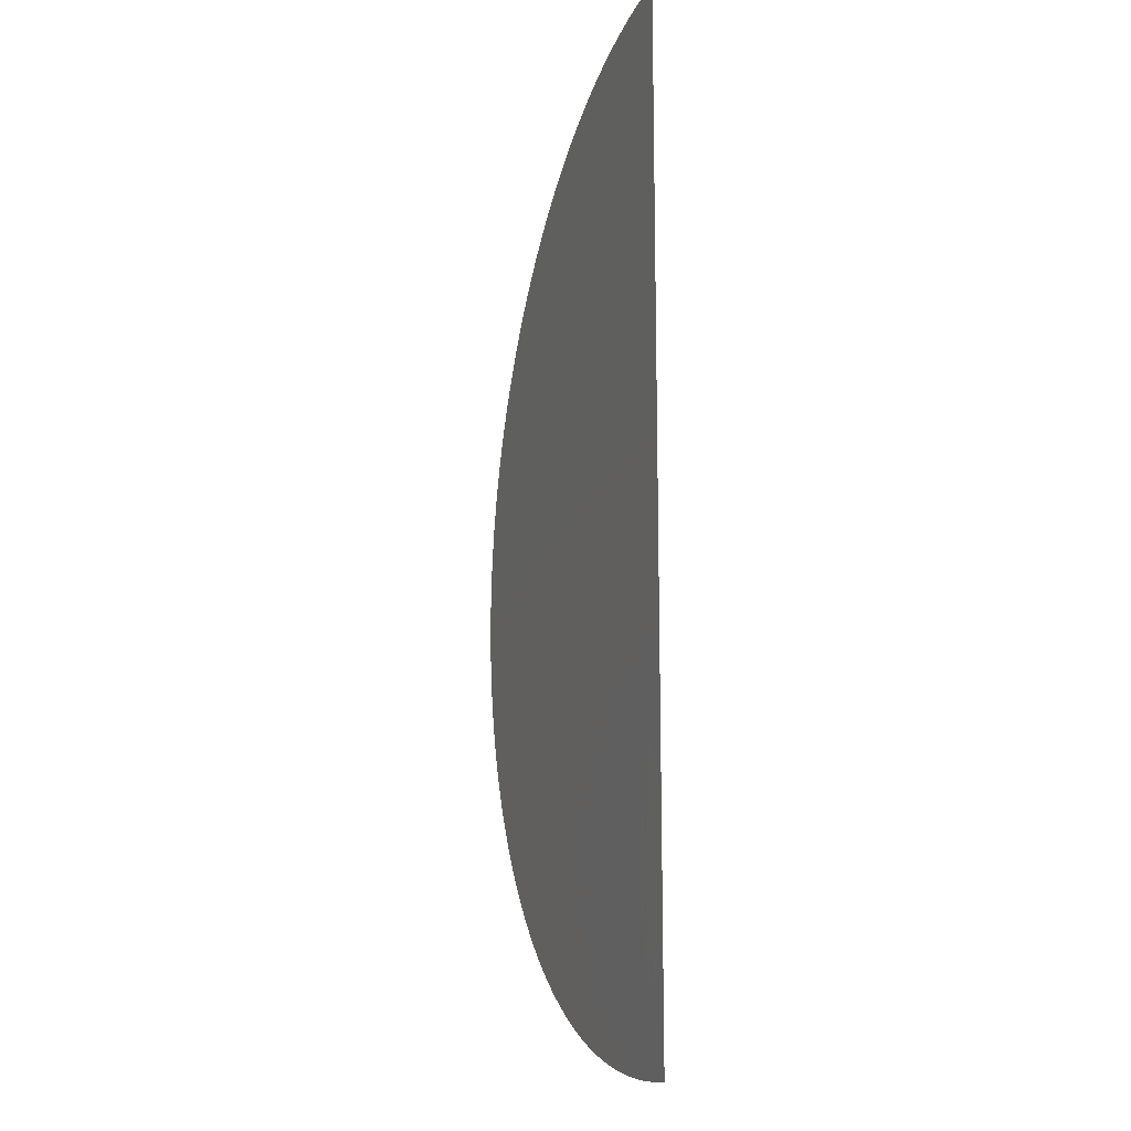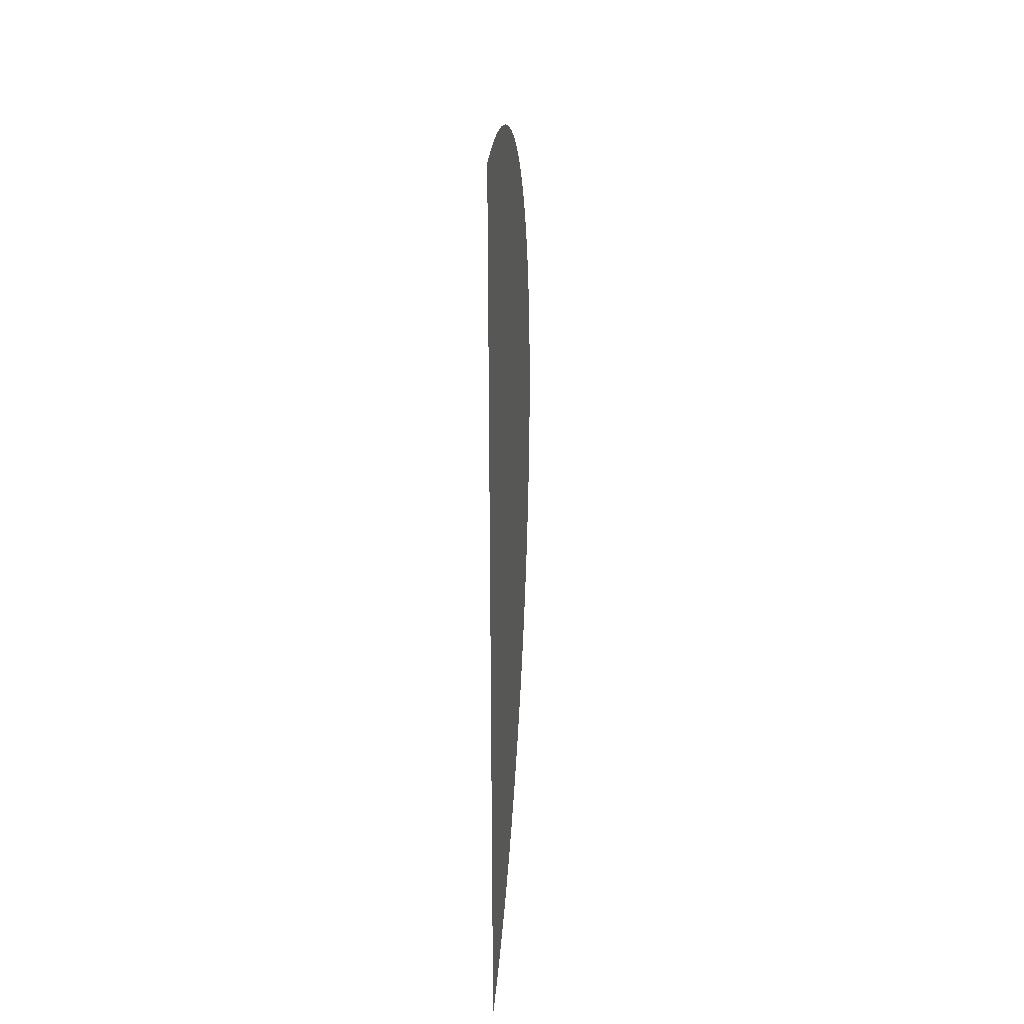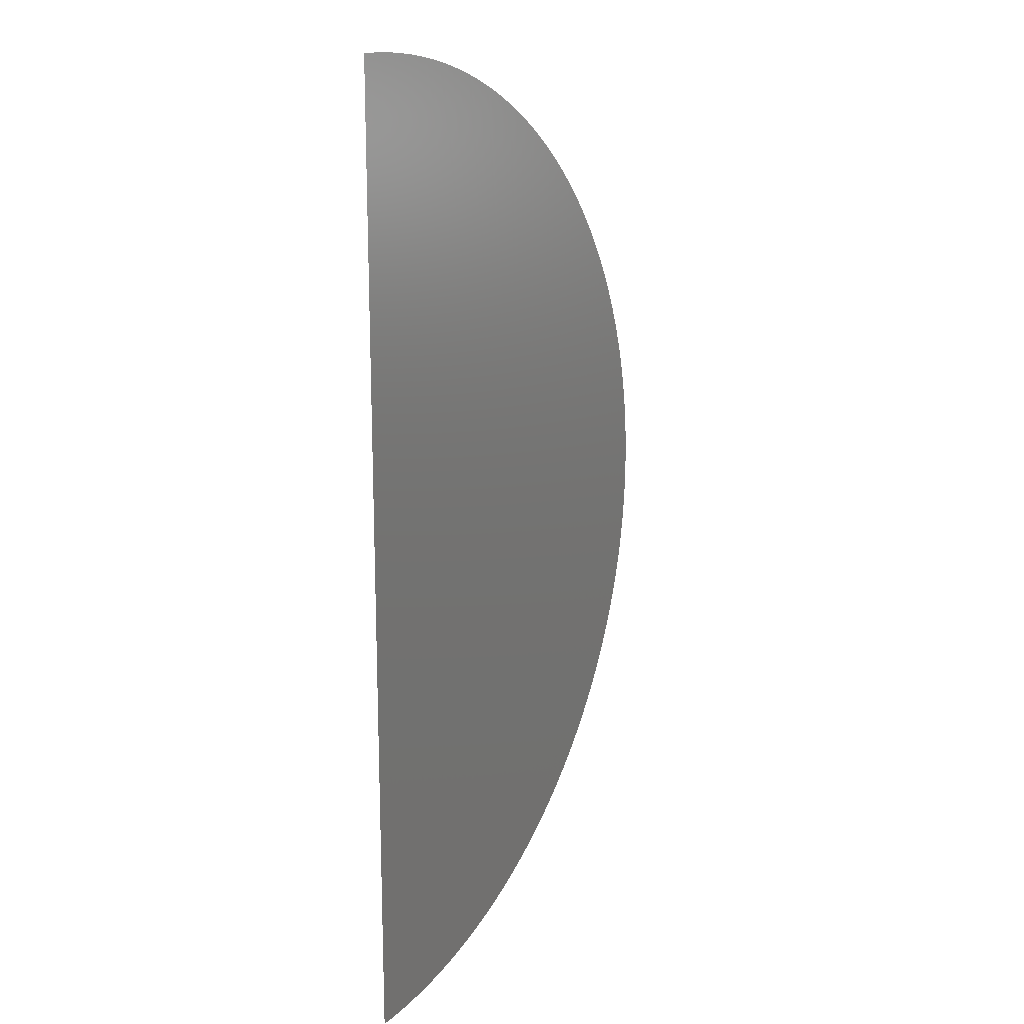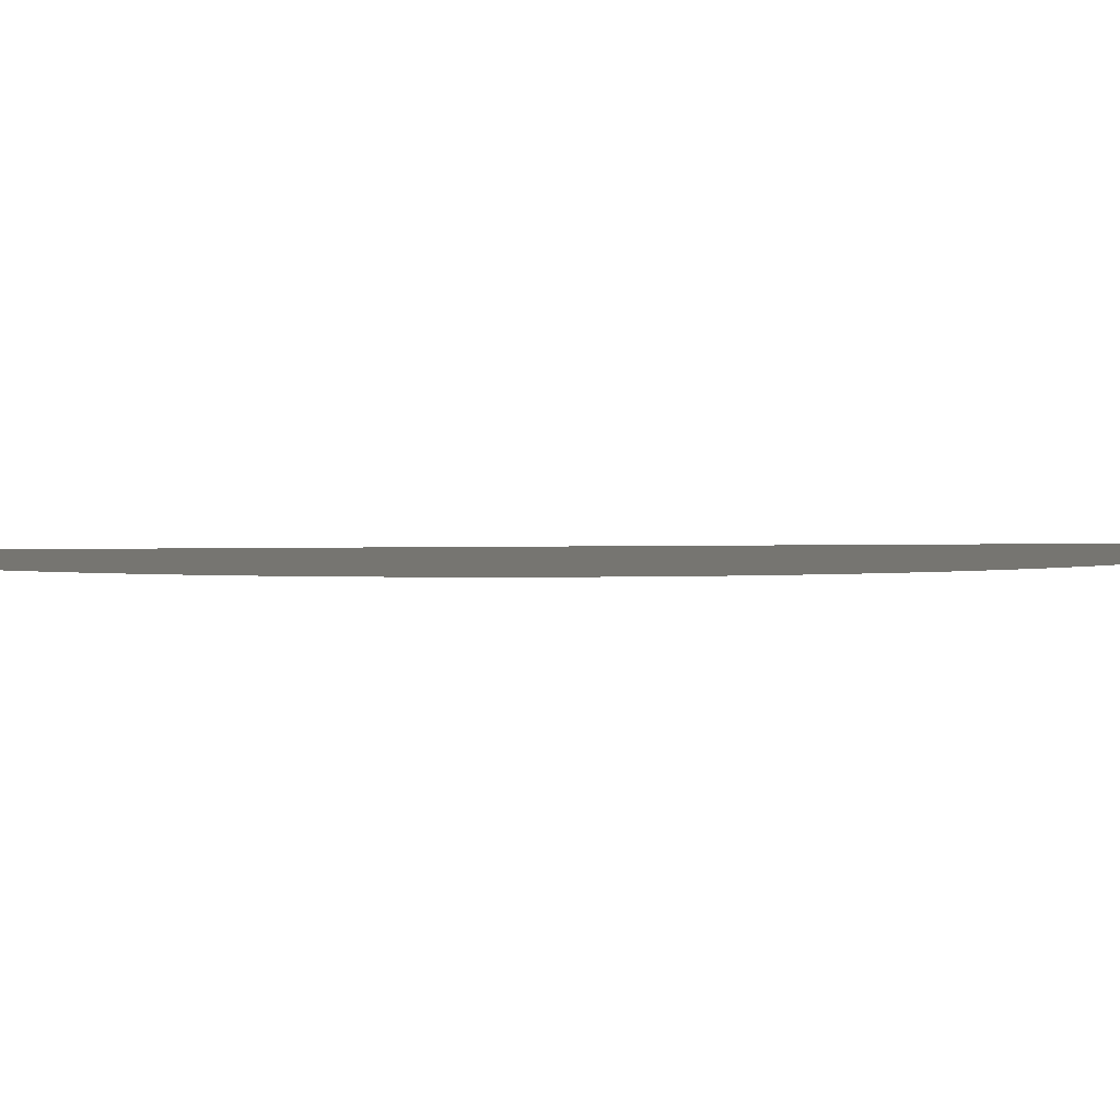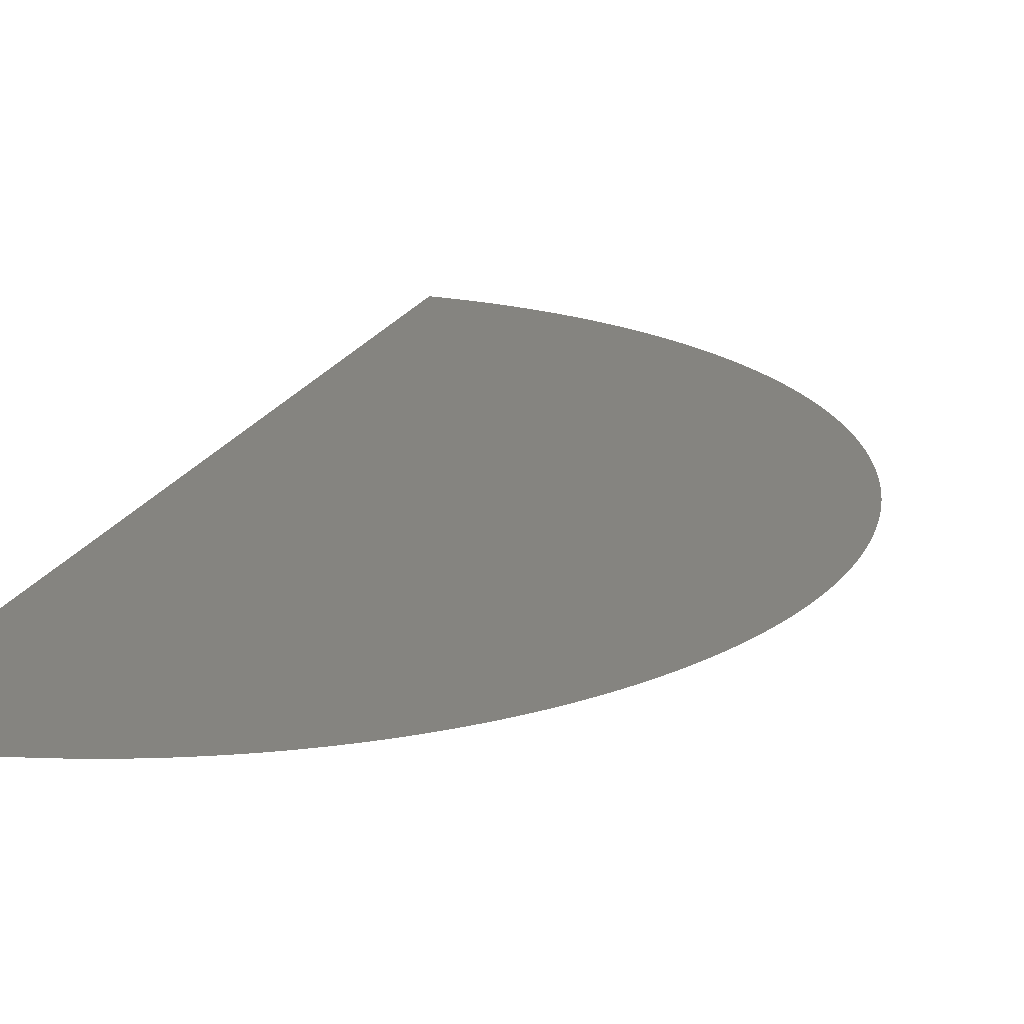
<metadata>
{"format":"stl","ext":"stl","renderer":"f3d","projection":"perspective","resolution":1024,"background":"white","views":[{"elev":-14.9,"azim":-108.9,"up":"+Y"},{"elev":31.7,"azim":-85.2,"up":"+Y"},{"elev":17.0,"azim":-57.5,"up":"+Y"},{"elev":2.2,"azim":81.2,"up":"+Z"},{"elev":19.7,"azim":19.2,"up":"+Z"}]}
</metadata>
<code>
# stl→obj: 362 verts, 360 faces
v 0.3161 -18.16 1000
v 0 18.16 1000
v 0.158 -18.16 1000
v -1.187e-13 -18.16 1000
v 0.4741 -18.15 1000
v 0.632 -18.15 1000
v 0.7899 -18.14 1000
v 6.931 -16.79 1000
v 7.077 -16.72 1000
v 7.222 -16.66 1000
v 9.465 -15.5 1000
v 9.599 -15.42 1000
v 0.9478 -18.14 1000
v 1.106 -18.13 1000
v 1.263 -18.12 1000
v 7.367 -16.6 1000
v 7.511 -16.53 1000
v 7.655 -16.47 1000
v 7.798 -16.4 1000
v 7.94 -16.33 1000
v 8.082 -16.26 1000
v 9.33 -15.58 1000
v 9.999 -15.16 1000
v 10.13 -15.07 1000
v 4.535 -17.58 1000
v 4.687 -17.54 1000
v 10.26 -14.98 1000
v 10.39 -14.89 1000
v 0.158 18.16 1000
v 4.84 -17.5 1000
v 4.992 -17.46 1000
v 5.144 -17.42 1000
v 8.223 -16.19 1000
v 8.364 -16.12 1000
v 8.504 -16.05 1000
v 8.643 -15.97 1000
v 8.782 -15.9 1000
v 8.92 -15.82 1000
v 9.057 -15.74 1000
v 9.194 -15.66 1000
v 1.421 18.1 1000
v 1.263 18.12 1000
v 1.421 -18.1 1000
v 1.578 -18.09 1000
v 1.736 -18.08 1000
v 1.893 -18.06 1000
v 2.05 -18.04 1000
v 2.207 -18.03 1000
v 2.364 -18.01 1000
v 2.52 -17.98 1000
v 2.677 -17.96 1000
v 5.295 -17.37 1000
v 5.446 -17.32 1000
v 5.597 -17.28 1000
v 9.733 -15.33 1000
v 9.866 -15.25 1000
v 6.195 17.07 1000
v 6.046 17.12 1000
v 3.3 17.86 1000
v 3.145 17.89 1000
v 2.05 18.04 1000
v 1.893 18.06 1000
v 2.833 -17.94 1000
v 2.989 -17.91 1000
v 3.145 -17.89 1000
v 3.3 -17.86 1000
v 3.456 -17.83 1000
v 3.611 -17.8 1000
v 3.765 -17.77 1000
v 3.92 -17.73 1000
v 4.074 -17.7 1000
v 5.747 -17.23 1000
v 5.897 -17.18 1000
v 6.046 -17.12 1000
v 6.195 -17.07 1000
v 6.343 -17.02 1000
v 6.491 -16.96 1000
v 6.638 -16.9 1000
v 6.785 -16.84 1000
v 17.56 4.611 1000
v 17.6 4.458 1000
v 17.64 4.305 1000
v 2.207 18.03 1000
v 1.736 18.08 1000
v 1.578 18.09 1000
v 0.7899 18.14 1000
v 0.632 18.15 1000
v 4.228 -17.66 1000
v 4.381 -17.62 1000
v 17.25 -5.672 1000
v 10.52 -14.8 1000
v 10.65 -14.71 1000
v 5.897 17.18 1000
v 5.747 17.23 1000
v 5.597 17.28 1000
v 5.144 17.42 1000
v 4.992 17.46 1000
v 4.84 17.5 1000
v 4.687 17.54 1000
v 4.228 17.66 1000
v 4.074 17.7 1000
v 3.92 17.73 1000
v 3.765 17.77 1000
v 2.989 17.91 1000
v 2.833 17.94 1000
v 2.677 17.96 1000
v 1.106 18.13 1000
v 0.9478 18.14 1000
v 0.4741 18.15 1000
v 0.3161 18.16 1000
v 10.9 -14.52 1000
v 15.46 -9.532 1000
v 15.54 -9.397 1000
v 16.63 -7.295 1000
v 16.69 -7.15 1000
v 16.75 -7.004 1000
v 16.82 -6.858 1000
v 17.35 -5.371 1000
v 17.39 -5.22 1000
v 17.44 -5.068 1000
v 17.48 -4.916 1000
v 17.87 -3.223 1000
v 17.9 -3.067 1000
v 17.52 4.764 1000
v 17.48 4.916 1000
v 17.44 5.068 1000
v 17.39 5.22 1000
v 17.35 5.371 1000
v 17.3 5.521 1000
v 17.25 5.672 1000
v 17.2 5.822 1000
v 17.15 5.971 1000
v 17.1 6.12 1000
v 17.04 6.269 1000
v 16.99 6.417 1000
v 16.3 8.011 1000
v 16.37 7.869 1000
v 16.43 7.726 1000
v 11.77 13.83 1000
v 11.65 13.93 1000
v 5.446 17.32 1000
v 5.295 17.37 1000
v 3.611 17.8 1000
v 3.456 17.83 1000
v 2.52 17.98 1000
v 2.364 18.01 1000
v 15.2 -9.933 1000
v 15.29 -9.8 1000
v 11.15 -14.33 1000
v 10.78 -14.62 1000
v 17.2 -5.822 1000
v 17.15 -5.971 1000
v 17.3 -5.521 1000
v 17.78 -3.688 1000
v 17.75 -3.843 1000
v 17.71 -3.997 1000
v 17.9 3.067 1000
v 17.87 3.223 1000
v 17.84 3.378 1000
v 17.81 3.533 1000
v 17.78 3.688 1000
v 17.75 3.843 1000
v 7.511 16.53 1000
v 7.367 16.6 1000
v 7.222 16.66 1000
v 7.077 16.72 1000
v 11.03 -14.43 1000
v 15.37 -9.666 1000
v 16.43 -7.726 1000
v 16.5 -7.583 1000
v 16.57 -7.439 1000
v 16.87 -6.712 1000
v 16.93 -6.564 1000
v 16.99 -6.417 1000
v 18.16 0.3951 1000
v 18.15 0.553 1000
v 18.15 0.711 1000
v 18.03 2.129 1000
v 18.02 2.285 1000
v 18 2.442 1000
v 17.97 2.599 1000
v 17.71 3.997 1000
v 17.68 4.151 1000
v 16.82 6.858 1000
v 16.75 7.004 1000
v 16.69 7.15 1000
v 16.63 7.295 1000
v 16.57 7.439 1000
v 16.5 7.583 1000
v 16.23 8.153 1000
v 16.16 8.294 1000
v 16.08 8.434 1000
v 14.18 11.34 1000
v 14.08 11.46 1000
v 6.931 16.79 1000
v 6.785 16.84 1000
v 6.638 16.9 1000
v 4.535 17.58 1000
v 4.381 17.62 1000
v 11.77 -13.83 1000
v 11.89 -13.73 1000
v 13.88 -11.71 1000
v 12.01 -13.63 1000
v 12.12 -13.52 1000
v 12.24 -13.41 1000
v 12.36 -13.31 1000
v 12.47 -13.2 1000
v 14.85 -10.46 1000
v 14.94 -10.33 1000
v 17.52 -4.764 1000
v 17.56 -4.611 1000
v 17.6 -4.458 1000
v 17.64 -4.305 1000
v 17.68 -4.151 1000
v 17.81 -3.533 1000
v 17.84 -3.378 1000
v 17.97 -2.599 1000
v 18 -2.442 1000
v 18.16 -0.3951 1000
v 18.16 -0.237 1000
v 18.16 -0.07902 1000
v 17.95 2.755 1000
v 17.93 2.911 1000
v 16.93 6.564 1000
v 16.87 6.712 1000
v 15.37 9.666 1000
v 15.29 9.8 1000
v 12.24 13.41 1000
v 12.12 13.52 1000
v 11.28 14.23 1000
v 11.15 14.33 1000
v 8.082 16.26 1000
v 7.94 16.33 1000
v 6.491 16.96 1000
v 6.343 17.02 1000
v 11.4 -14.13 1000
v 11.52 -14.03 1000
v 11.65 -13.93 1000
v 13.47 -12.18 1000
v 13.57 -12.07 1000
v 12.7 -12.98 1000
v 13.68 -11.95 1000
v 13.98 -11.59 1000
v 11.28 -14.23 1000
v 14.08 -11.46 1000
v 14.18 -11.34 1000
v 14.28 -11.22 1000
v 14.38 -11.09 1000
v 14.48 -10.97 1000
v 14.57 -10.84 1000
v 14.66 -10.71 1000
v 14.76 -10.58 1000
v 15.03 -10.2 1000
v 15.12 -10.06 1000
v 17.04 -6.269 1000
v 17.1 -6.12 1000
v 18.16 0.07902 1000
v 18.16 0.237 1000
v 18.14 0.8689 1000
v 18.13 1.027 1000
v 18.12 1.184 1000
v 18.11 1.342 1000
v 18.1 1.5 1000
v 18.08 1.657 1000
v 18.07 1.814 1000
v 18.05 1.972 1000
v 12.01 13.63 1000
v 11.89 13.73 1000
v 11.52 14.03 1000
v 11.4 14.13 1000
v 8.504 16.05 1000
v 8.643 15.97 1000
v 8.782 15.9 1000
v 12.59 -13.09 1000
v 13.78 -11.83 1000
v 15.62 -9.262 1000
v 15.7 -9.126 1000
v 15.78 -8.989 1000
v 15.86 -8.851 1000
v 15.93 -8.713 1000
v 16.01 -8.574 1000
v 16.23 -8.153 1000
v 16.3 -8.011 1000
v 16.37 -7.869 1000
v 18.05 -1.972 1000
v 18.07 -1.814 1000
v 18.08 -1.657 1000
v 18.14 -0.8689 1000
v 18.13 -1.027 1000
v 18.12 -1.184 1000
v 18.15 -0.711 1000
v 18.15 -0.553 1000
v 13.98 11.59 1000
v 13.88 11.71 1000
v 13.78 11.83 1000
v 12.7 12.98 1000
v 12.59 13.09 1000
v 7.798 16.4 1000
v 7.655 16.47 1000
v 12.81 -12.87 1000
v 12.92 -12.76 1000
v 13.25 -12.42 1000
v 13.04 -12.64 1000
v 13.14 -12.53 1000
v 13.36 -12.3 1000
v 16.08 -8.434 1000
v 16.16 -8.294 1000
v 17.93 -2.911 1000
v 17.95 -2.755 1000
v 18.02 -2.285 1000
v 18.03 -2.129 1000
v 18.1 -1.5 1000
v 18.11 -1.342 1000
v 16.01 8.574 1000
v 15.93 8.713 1000
v 15.86 8.851 1000
v 13.47 12.18 1000
v 13.36 12.3 1000
v 12.47 13.2 1000
v 12.36 13.31 1000
v 8.364 16.12 1000
v 8.223 16.19 1000
v 15.78 8.989 1000
v 15.7 9.126 1000
v 15.62 9.262 1000
v 15.54 9.397 1000
v 15.46 9.532 1000
v 15.2 9.933 1000
v 15.12 10.06 1000
v 15.03 10.2 1000
v 14.94 10.33 1000
v 14.85 10.46 1000
v 14.76 10.58 1000
v 14.66 10.71 1000
v 14.57 10.84 1000
v 14.48 10.97 1000
v 14.38 11.09 1000
v 14.28 11.22 1000
v 13.68 11.95 1000
v 13.57 12.07 1000
v 13.25 12.42 1000
v 13.14 12.53 1000
v 13.04 12.64 1000
v 11.03 14.43 1000
v 10.9 14.52 1000
v 10.78 14.62 1000
v 10.65 14.71 1000
v 10.52 14.8 1000
v 10.39 14.89 1000
v 10.26 14.98 1000
v 10.13 15.07 1000
v 9.999 15.16 1000
v 12.92 12.76 1000
v 12.81 12.87 1000
v 9.866 15.25 1000
v 9.733 15.33 1000
v 9.599 15.42 1000
v 9.465 15.5 1000
v 9.33 15.58 1000
v 9.194 15.66 1000
v 9.057 15.74 1000
v 8.92 15.82 1000
f 1 2 3
f 3 2 4
f 1 5 2
f 2 5 6
f 2 6 7
f 8 9 2
f 2 9 10
f 11 12 2
f 7 13 2
f 2 13 14
f 2 14 15
f 10 16 2
f 2 16 17
f 2 17 18
f 18 19 2
f 2 19 20
f 2 20 21
f 11 2 22
f 23 24 2
f 2 25 26
f 24 27 2
f 2 27 28
f 2 28 29
f 26 30 2
f 2 30 31
f 2 31 32
f 21 33 2
f 2 33 34
f 2 34 35
f 35 36 2
f 2 36 37
f 2 37 38
f 38 39 2
f 2 39 40
f 2 40 22
f 41 42 28
f 15 43 2
f 2 43 44
f 2 44 45
f 45 46 2
f 2 46 47
f 2 47 48
f 48 49 2
f 2 49 50
f 2 50 51
f 32 52 2
f 2 52 53
f 2 53 54
f 12 55 2
f 2 55 56
f 2 56 23
f 57 58 28
f 59 60 28
f 61 62 28
f 51 63 2
f 2 63 64
f 2 64 65
f 65 66 2
f 2 66 67
f 2 67 68
f 68 69 2
f 2 69 70
f 2 70 71
f 54 72 2
f 2 72 73
f 2 73 74
f 74 75 2
f 2 75 76
f 2 76 77
f 77 78 2
f 2 78 79
f 2 79 8
f 80 28 81
f 81 28 82
f 61 28 83
f 62 84 28
f 28 84 85
f 28 85 41
f 28 86 87
f 71 88 2
f 2 88 89
f 2 89 25
f 90 91 92
f 58 93 28
f 28 93 94
f 28 94 95
f 96 97 28
f 28 97 98
f 28 98 99
f 100 101 28
f 28 101 102
f 28 102 103
f 60 104 28
f 28 104 105
f 28 105 106
f 42 107 28
f 28 107 108
f 28 108 86
f 87 109 28
f 28 109 110
f 28 110 29
f 111 112 113
f 114 115 111
f 111 115 116
f 111 116 117
f 118 119 28
f 28 119 120
f 28 120 121
f 122 123 28
f 80 124 28
f 28 124 125
f 28 125 126
f 126 127 28
f 28 127 128
f 28 128 129
f 129 130 28
f 28 130 131
f 28 131 132
f 132 133 28
f 28 133 134
f 28 134 135
f 136 28 137
f 137 28 138
f 139 140 28
f 95 141 28
f 28 141 142
f 28 142 96
f 103 143 28
f 28 143 144
f 28 144 59
f 106 145 28
f 28 145 146
f 28 146 83
f 147 148 149
f 92 150 90
f 90 150 111
f 90 111 151
f 151 111 152
f 91 90 28
f 28 90 153
f 28 153 118
f 154 28 155
f 155 28 156
f 157 158 28
f 28 158 159
f 159 160 28
f 28 160 161
f 28 161 162
f 163 164 28
f 28 164 165
f 28 165 166
f 111 167 112
f 112 167 149
f 112 149 168
f 168 149 148
f 169 170 111
f 111 170 171
f 111 171 114
f 117 172 111
f 111 172 173
f 111 173 174
f 175 176 28
f 28 176 177
f 178 179 28
f 28 179 180
f 28 180 181
f 162 182 28
f 28 182 183
f 28 183 82
f 184 185 28
f 28 185 186
f 28 186 187
f 187 188 28
f 28 188 189
f 28 189 138
f 136 190 28
f 28 190 191
f 28 191 192
f 193 194 28
f 166 195 28
f 28 195 196
f 28 196 197
f 99 198 28
f 28 198 199
f 28 199 100
f 200 201 202
f 202 201 203
f 202 203 204
f 204 205 202
f 202 205 206
f 202 206 207
f 149 208 209
f 121 210 28
f 28 210 211
f 28 211 212
f 212 213 28
f 28 213 214
f 28 214 156
f 154 215 28
f 28 215 216
f 28 216 122
f 217 218 28
f 219 220 28
f 28 220 221
f 181 222 28
f 28 222 223
f 28 223 157
f 135 224 28
f 28 224 225
f 28 225 184
f 226 227 28
f 228 229 28
f 28 230 231
f 232 233 28
f 197 234 28
f 28 234 235
f 28 235 57
f 236 237 202
f 202 237 238
f 202 238 200
f 239 240 241
f 241 240 242
f 243 149 202
f 202 149 244
f 202 244 236
f 243 245 149
f 149 245 246
f 149 246 247
f 247 248 149
f 149 248 249
f 149 249 250
f 250 251 149
f 149 251 252
f 149 252 208
f 209 253 149
f 149 253 254
f 149 254 147
f 174 255 111
f 111 255 256
f 111 256 152
f 221 257 28
f 28 257 258
f 28 258 175
f 177 259 28
f 28 259 260
f 28 260 261
f 261 262 28
f 28 262 263
f 28 263 264
f 264 265 28
f 28 265 266
f 28 266 178
f 229 267 28
f 28 267 268
f 28 268 139
f 140 269 28
f 28 269 270
f 28 270 230
f 271 28 272
f 272 28 273
f 207 274 202
f 202 274 241
f 202 241 275
f 275 241 242
f 113 276 111
f 111 276 277
f 111 277 278
f 278 279 111
f 111 279 280
f 111 280 281
f 282 283 111
f 111 283 284
f 111 284 169
f 285 286 28
f 28 286 287
f 288 28 289
f 289 28 290
f 288 291 28
f 28 291 292
f 28 292 219
f 194 293 28
f 28 293 294
f 28 294 295
f 296 297 28
f 233 298 28
f 28 298 299
f 28 299 163
f 300 301 302
f 302 301 303
f 302 303 304
f 300 302 241
f 241 302 305
f 241 305 239
f 281 306 111
f 111 306 307
f 111 307 282
f 123 308 28
f 28 308 309
f 28 309 217
f 218 310 28
f 28 310 311
f 28 311 285
f 287 312 28
f 28 312 313
f 28 313 290
f 192 314 28
f 28 314 315
f 28 315 316
f 28 317 318
f 297 319 28
f 28 319 320
f 28 320 228
f 271 321 28
f 28 321 322
f 28 322 232
f 316 323 28
f 28 323 324
f 28 324 325
f 325 326 28
f 28 326 327
f 28 327 226
f 227 328 28
f 28 328 329
f 28 329 330
f 330 331 28
f 28 331 332
f 28 332 333
f 333 334 28
f 28 334 335
f 28 335 336
f 336 337 28
f 28 337 338
f 28 338 193
f 295 339 28
f 28 339 340
f 28 340 317
f 318 341 28
f 28 341 342
f 28 342 343
f 231 344 28
f 28 344 345
f 28 345 346
f 346 347 28
f 28 347 348
f 28 348 349
f 349 350 28
f 28 350 351
f 28 351 352
f 343 353 28
f 28 353 354
f 28 354 296
f 352 355 28
f 28 355 356
f 28 356 357
f 357 358 28
f 28 358 359
f 28 359 360
f 360 361 28
f 28 361 362
f 28 362 273

</code>
